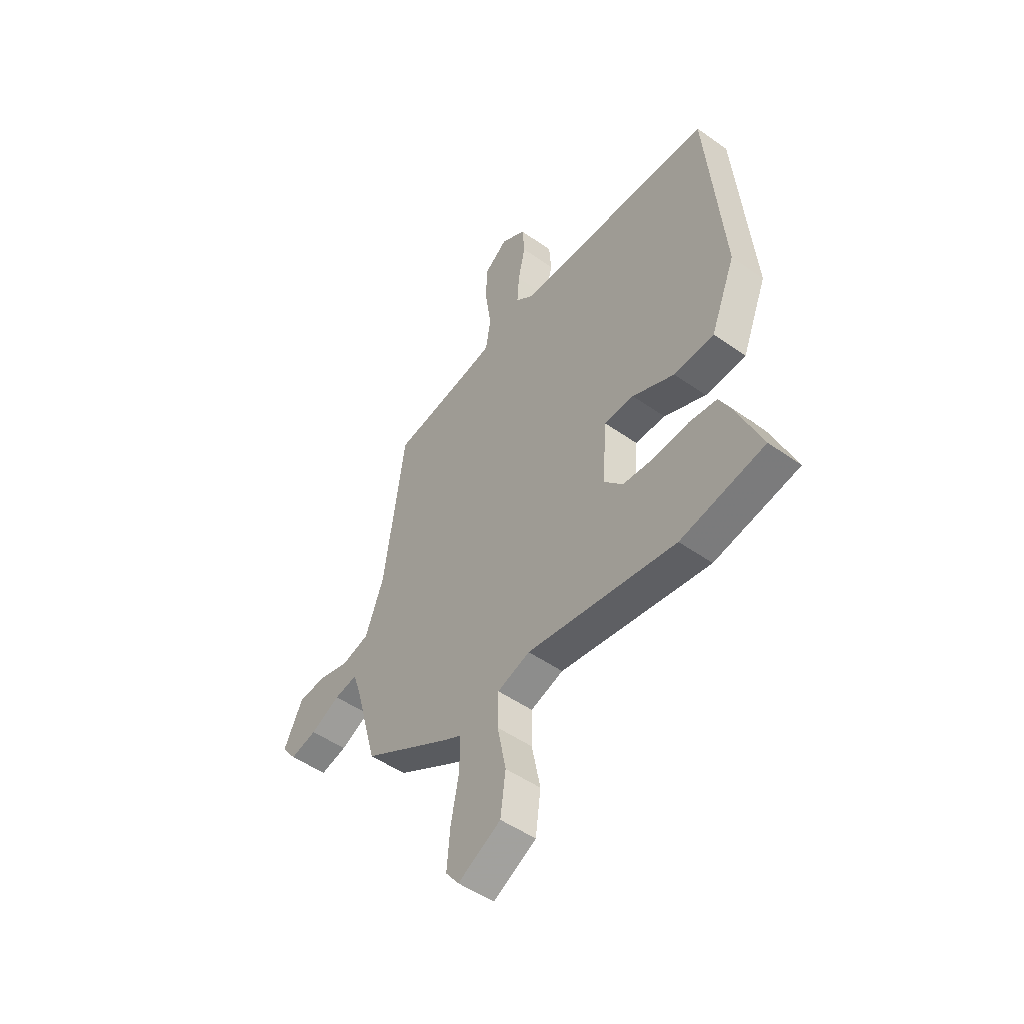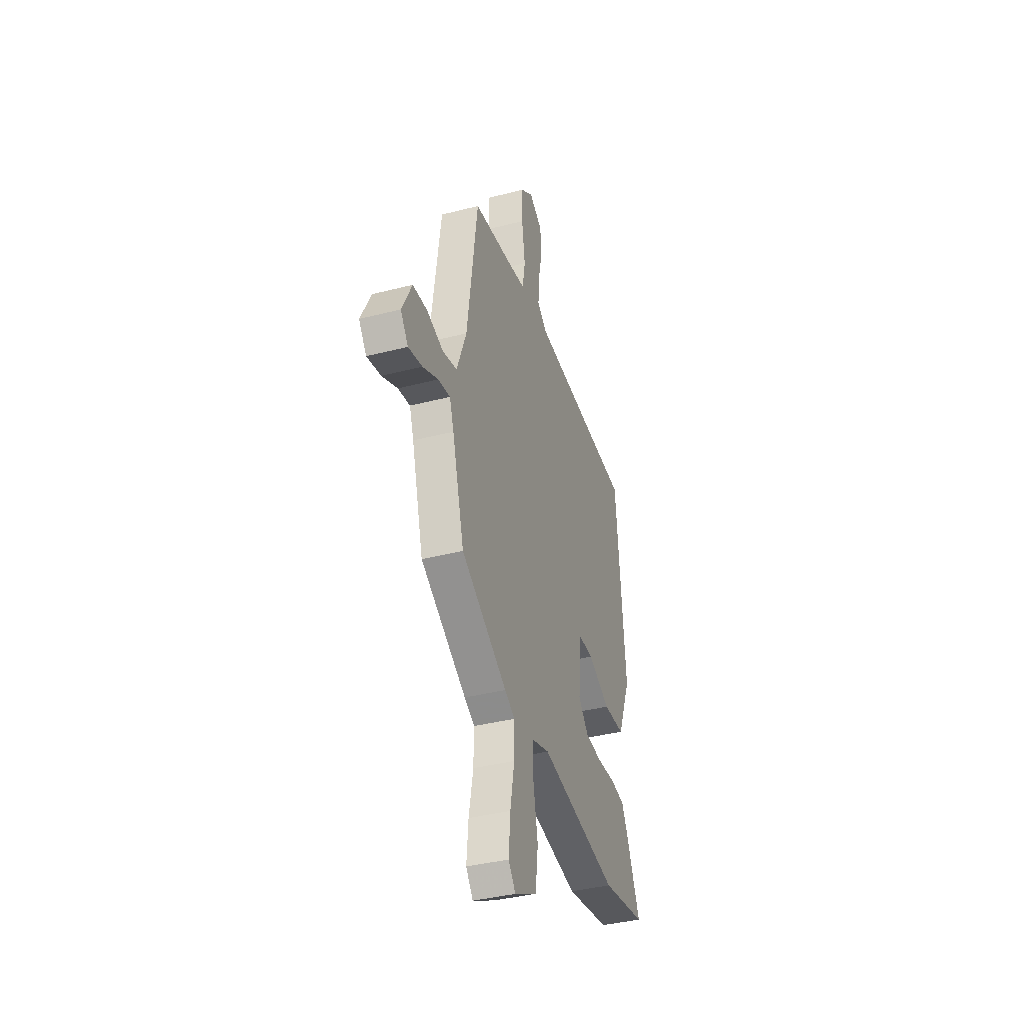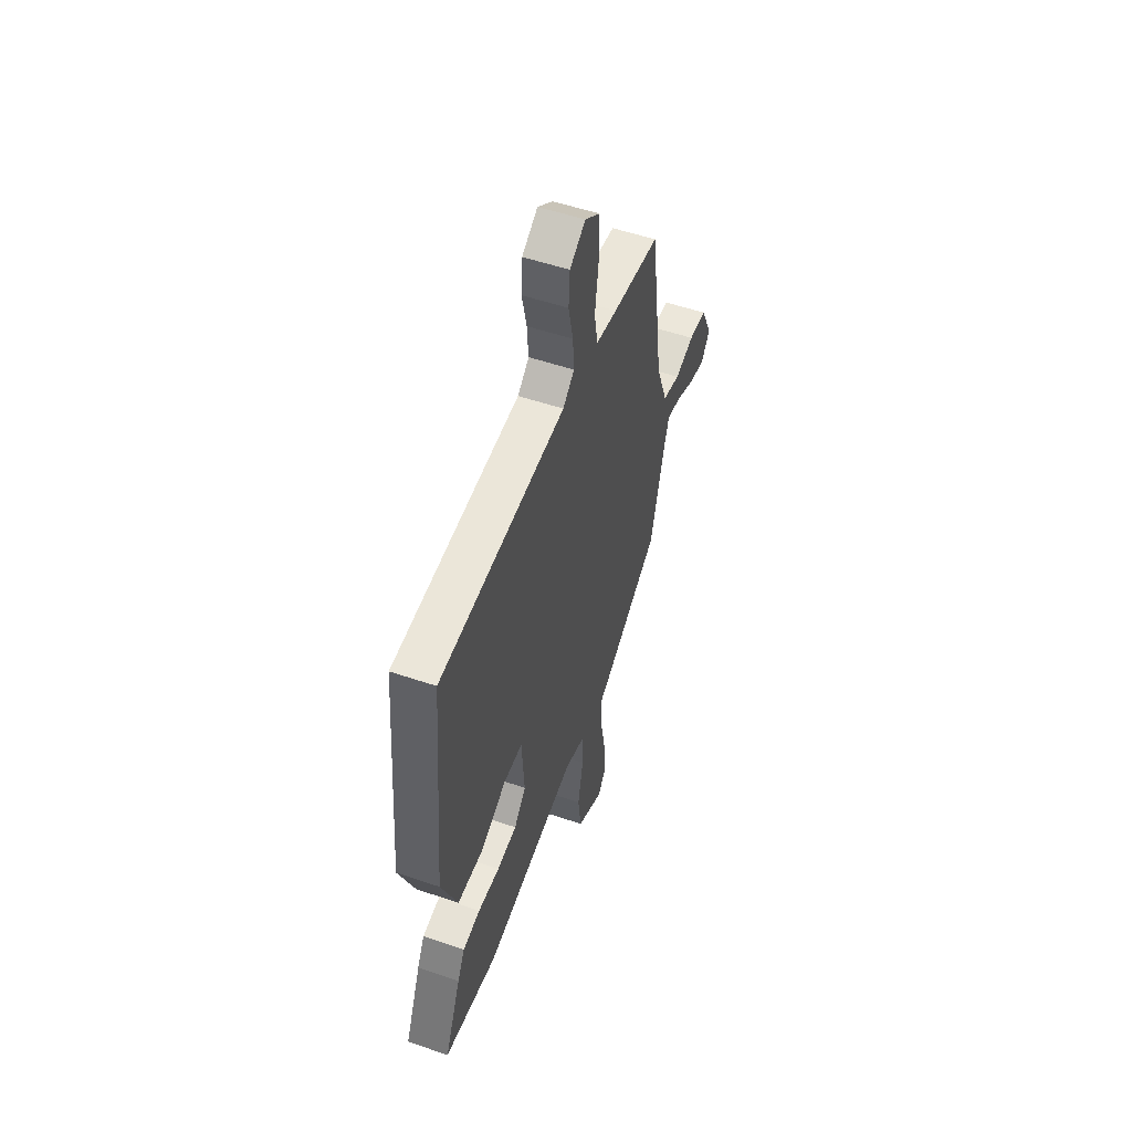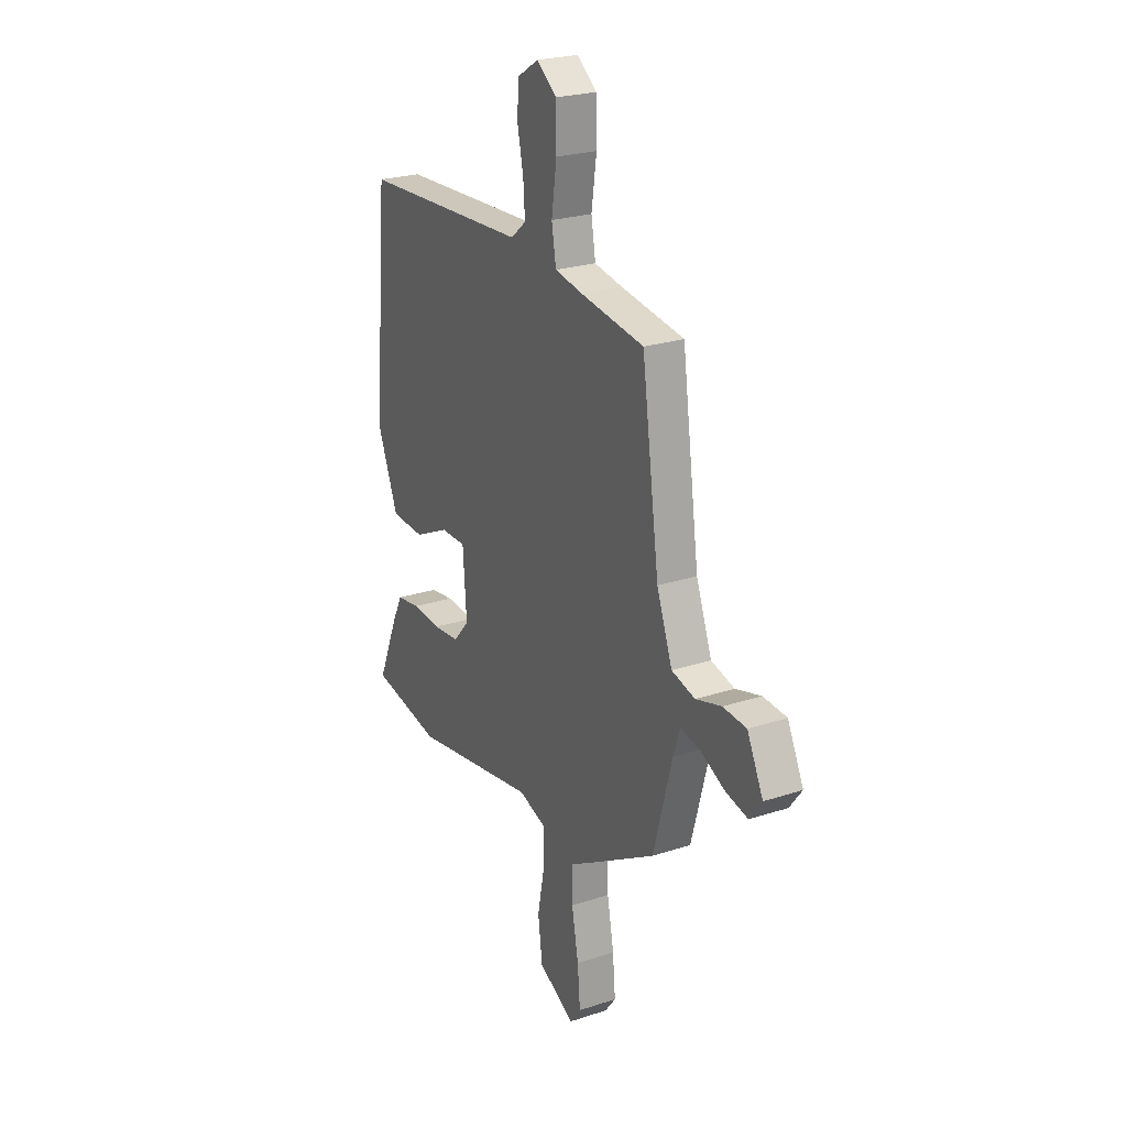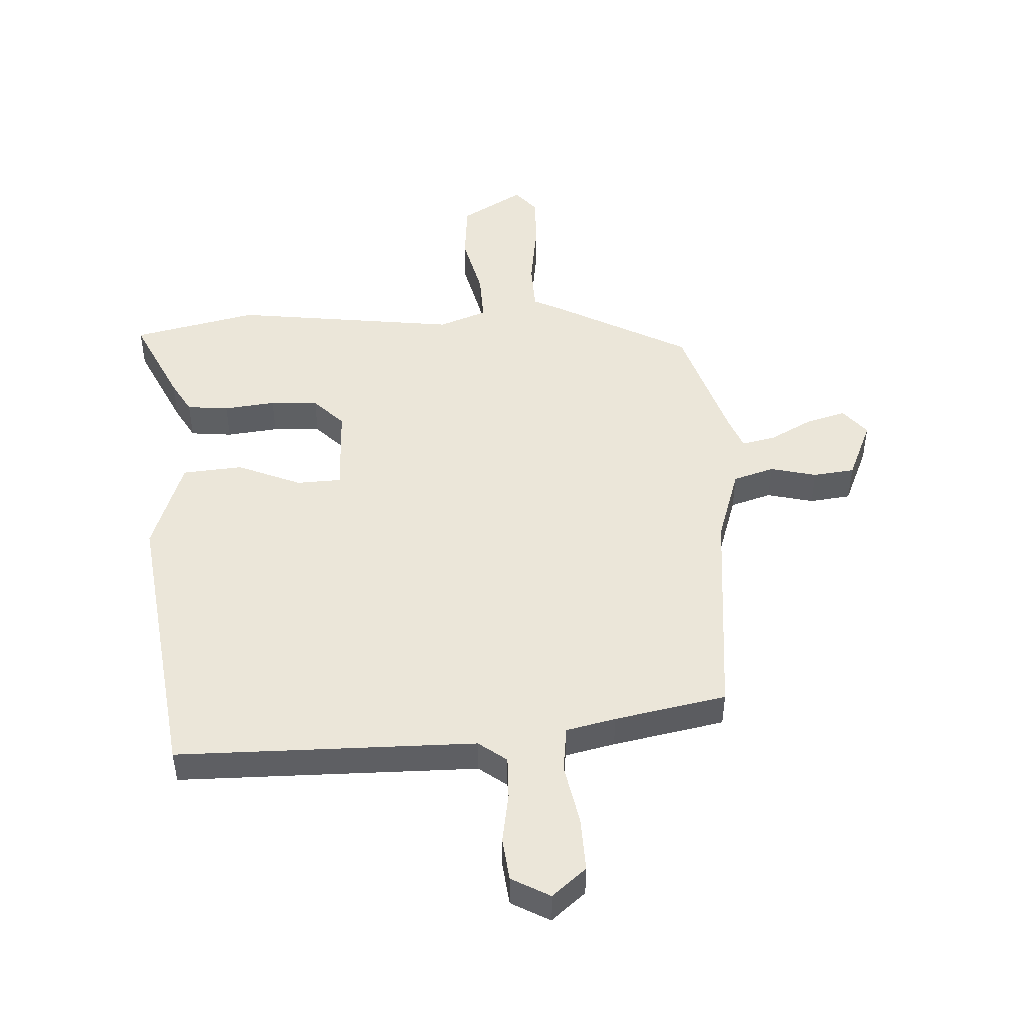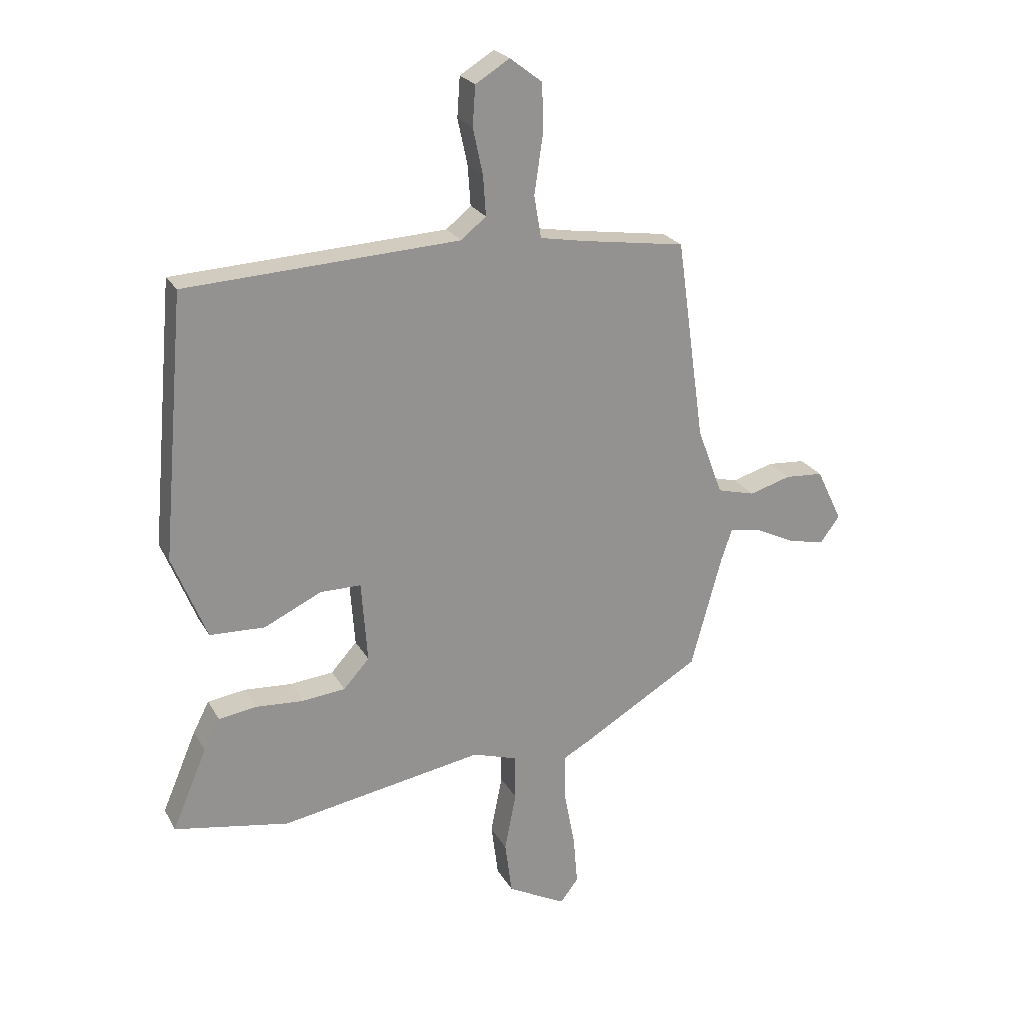
<metadata>
{"format":"obj","ext":"obj","renderer":"f3d","projection":"perspective","resolution":1024,"background":"white","views":[{"elev":-50.0,"azim":-127.9,"up":"+Z"},{"elev":-38.5,"azim":108.1,"up":"+Z"},{"elev":53.4,"azim":-70.0,"up":"+Z"},{"elev":24.1,"azim":61.4,"up":"+Z"},{"elev":47.8,"azim":-5.5,"up":"+Y"},{"elev":23.5,"azim":-22.7,"up":"+Z"}]}
</metadata>
<code>
v -0.497 0.07 0.512
v -0.001 0.07 0.537
v 0.044 0.07 0.574
v 0.039 0.07 0.646
v 0.021 0.07 0.729
v 0.026 0.07 0.801
v 0.088 0.07 0.839
v 0.147 0.07 0.794
v 0.148 0.07 0.703
v 0.133 0.07 0.6
v 0.146 0.07 0.524
v 0.229 0.07 0.509
v 0.416 0.07 0.481
v 0.467 0.07 0.116
v 0.513 0.07 -0.007
v 0.582 0.07 -0.025
v 0.658 0.07 -0.003
v 0.727 0.07 -0.008
v 0.774 0.07 -0.105
v 0.738 0.07 -0.153
v 0.672 0.07 -0.138
v 0.599 0.07 -0.103
v 0.542 0.07 -0.093
v 0.522 0.07 -0.152
v 0.466 0.07 -0.357
v 0.249 0.07 -0.485
v 0.201 0.07 -0.511
v 0.202 0.07 -0.593
v 0.222 0.07 -0.698
v 0.23 0.07 -0.79
v 0.197 0.07 -0.833
v 0.091 0.07 -0.777
v 0.078 0.07 -0.679
v 0.099 0.07 -0.572
v 0.098 0.07 -0.489
v 0.017 0.07 -0.463
v -0.353 0.07 -0.526
v -0.561 0.07 -0.489
v -0.498 0.07 -0.341
v -0.469 0.07 -0.285
v -0.4 0.07 -0.275
v -0.314 0.07 -0.281
v -0.235 0.07 -0.273
v -0.188 0.07 -0.221
v -0.199 0.07 -0.073
v -0.273 0.07 -0.073
v -0.377 0.07 -0.122
v -0.477 0.07 -0.118
v -0.539 0.07 0.036
v -0.497 0 0.512
v -0.001 0 0.537
v 0.044 0 0.574
v 0.039 0 0.646
v 0.021 0 0.729
v 0.026 0 0.801
v 0.088 0 0.839
v 0.147 0 0.794
v 0.148 0 0.703
v 0.133 0 0.6
v 0.146 0 0.524
v 0.229 0 0.509
v 0.416 0 0.481
v 0.467 0 0.116
v 0.513 0 -0.007
v 0.582 0 -0.025
v 0.658 0 -0.003
v 0.727 0 -0.008
v 0.774 0 -0.105
v 0.738 0 -0.153
v 0.672 0 -0.138
v 0.599 0 -0.103
v 0.542 0 -0.093
v 0.522 0 -0.152
v 0.466 0 -0.357
v 0.249 0 -0.485
v 0.201 0 -0.511
v 0.202 0 -0.593
v 0.222 0 -0.698
v 0.23 0 -0.79
v 0.197 0 -0.833
v 0.091 0 -0.777
v 0.078 0 -0.679
v 0.099 0 -0.572
v 0.098 0 -0.489
v 0.017 0 -0.463
v -0.353 0 -0.526
v -0.561 0 -0.489
v -0.498 0 -0.341
v -0.469 0 -0.285
v -0.4 0 -0.275
v -0.314 0 -0.281
v -0.235 0 -0.273
v -0.188 0 -0.221
v -0.199 0 -0.073
v -0.273 0 -0.073
v -0.377 0 -0.122
v -0.477 0 -0.118
v -0.539 0 0.036
f 49 1 2
f 48 49 2
f 47 48 2
f 46 47 2
f 45 46 2 3
f 44 45 3
f 40 41 42
f 39 40 42
f 38 39 42
f 37 38 42
f 36 37 42
f 35 36 42 43
f 32 33 34
f 31 32 34
f 30 31 34
f 29 30 34
f 28 29 34
f 27 28 34 35
f 35 43 44
f 27 35 44
f 26 27 44
f 25 26 44
f 24 25 44
f 20 21 22
f 19 20 22
f 18 19 22
f 17 18 22
f 16 17 22
f 15 16 22 23
f 24 44 3
f 23 24 3
f 15 23 3
f 14 15 3
f 8 9 10
f 7 8 10
f 6 7 10
f 5 6 10
f 4 5 10
f 4 10 11
f 3 4 11
f 14 3 11
f 12 13 14
f 11 12 14
f 51 50 98
f 51 98 97
f 51 97 96
f 51 96 95
f 52 51 95 94
f 52 94 93
f 91 90 89
f 91 89 88
f 91 88 87
f 91 87 86
f 91 86 85
f 92 91 85 84
f 83 82 81
f 83 81 80
f 83 80 79
f 83 79 78
f 83 78 77
f 84 83 77 76
f 93 92 84
f 93 84 76
f 93 76 75
f 93 75 74
f 93 74 73
f 71 70 69
f 71 69 68
f 71 68 67
f 71 67 66
f 71 66 65
f 72 71 65 64
f 52 93 73
f 52 73 72
f 52 72 64
f 52 64 63
f 59 58 57
f 59 57 56
f 59 56 55
f 59 55 54
f 59 54 53
f 60 59 53
f 60 53 52
f 60 52 63
f 63 62 61
f 63 61 60
f 1 50 51 2
f 2 51 52 3
f 3 52 53 4
f 4 53 54 5
f 5 54 55 6
f 6 55 56 7
f 7 56 57 8
f 8 57 58 9
f 9 58 59 10
f 10 59 60 11
f 11 60 61 12
f 12 61 62 13
f 13 62 63 14
f 14 63 64 15
f 15 64 65 16
f 16 65 66 17
f 17 66 67 18
f 18 67 68 19
f 19 68 69 20
f 20 69 70 21
f 21 70 71 22
f 22 71 72 23
f 23 72 73 24
f 24 73 74 25
f 25 74 75 26
f 26 75 76 27
f 27 76 77 28
f 28 77 78 29
f 29 78 79 30
f 30 79 80 31
f 31 80 81 32
f 32 81 82 33
f 33 82 83 34
f 34 83 84 35
f 35 84 85 36
f 36 85 86 37
f 37 86 87 38
f 38 87 88 39
f 39 88 89 40
f 40 89 90 41
f 41 90 91 42
f 42 91 92 43
f 43 92 93 44
f 44 93 94 45
f 45 94 95 46
f 46 95 96 47
f 47 96 97 48
f 48 97 98 49
f 49 98 50 1

</code>
